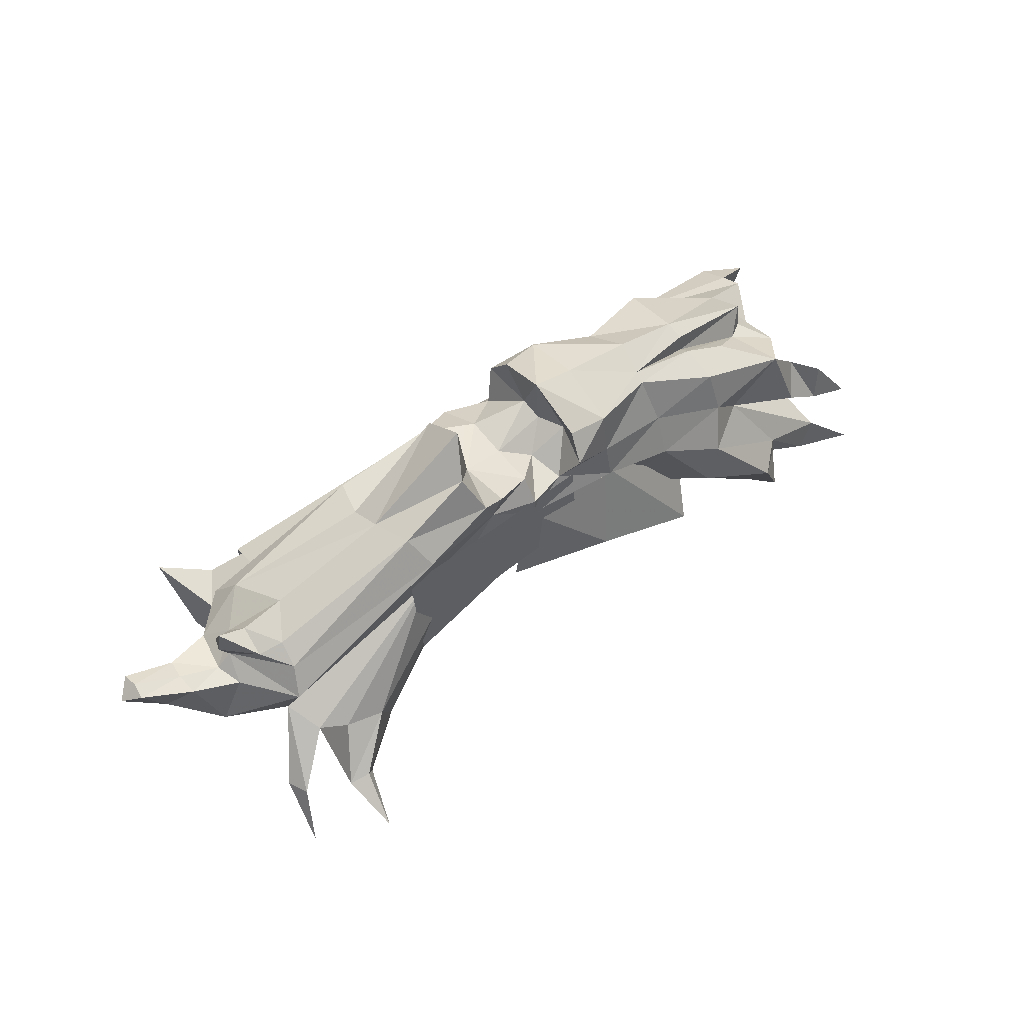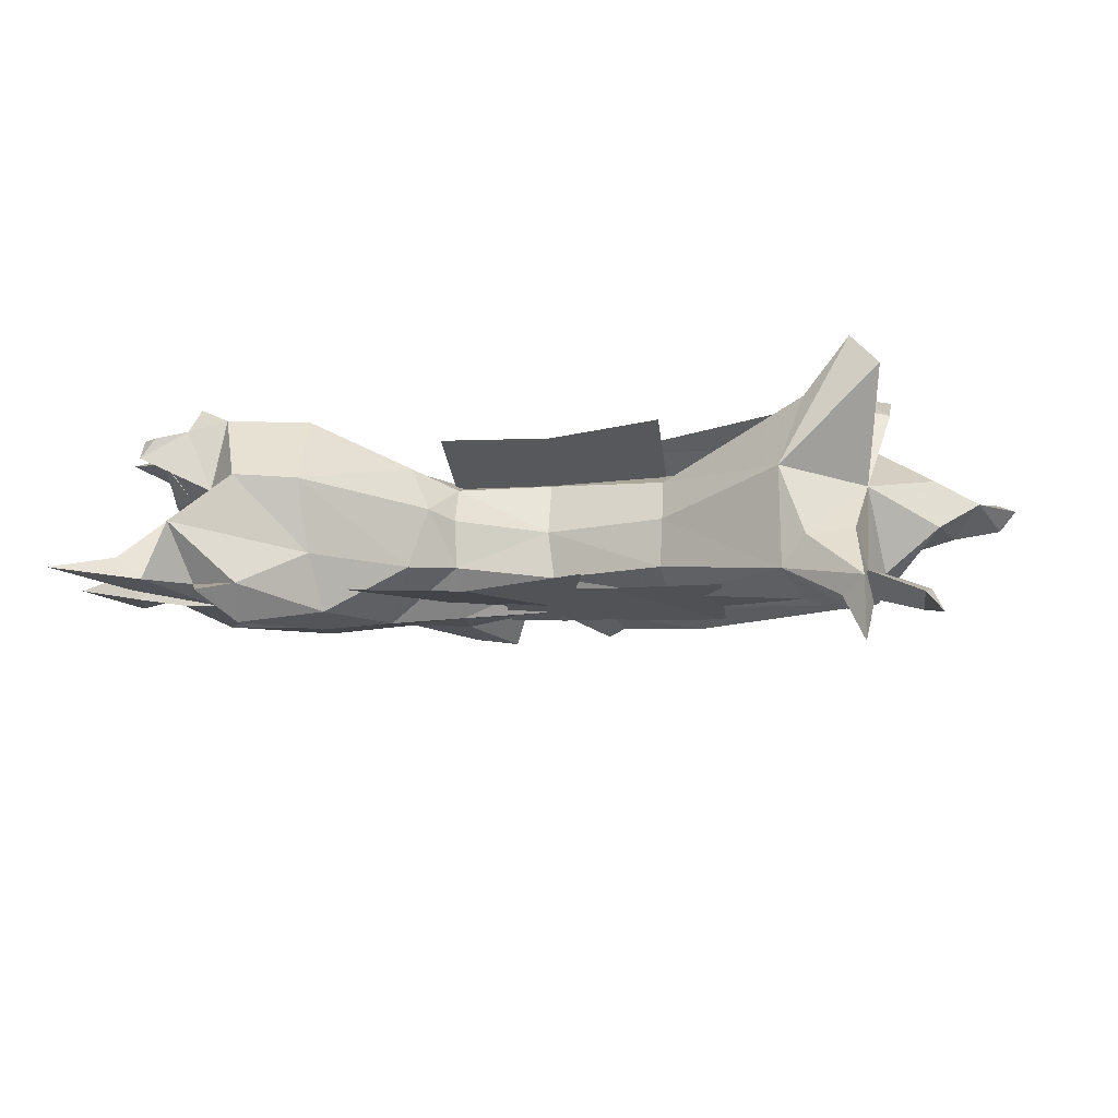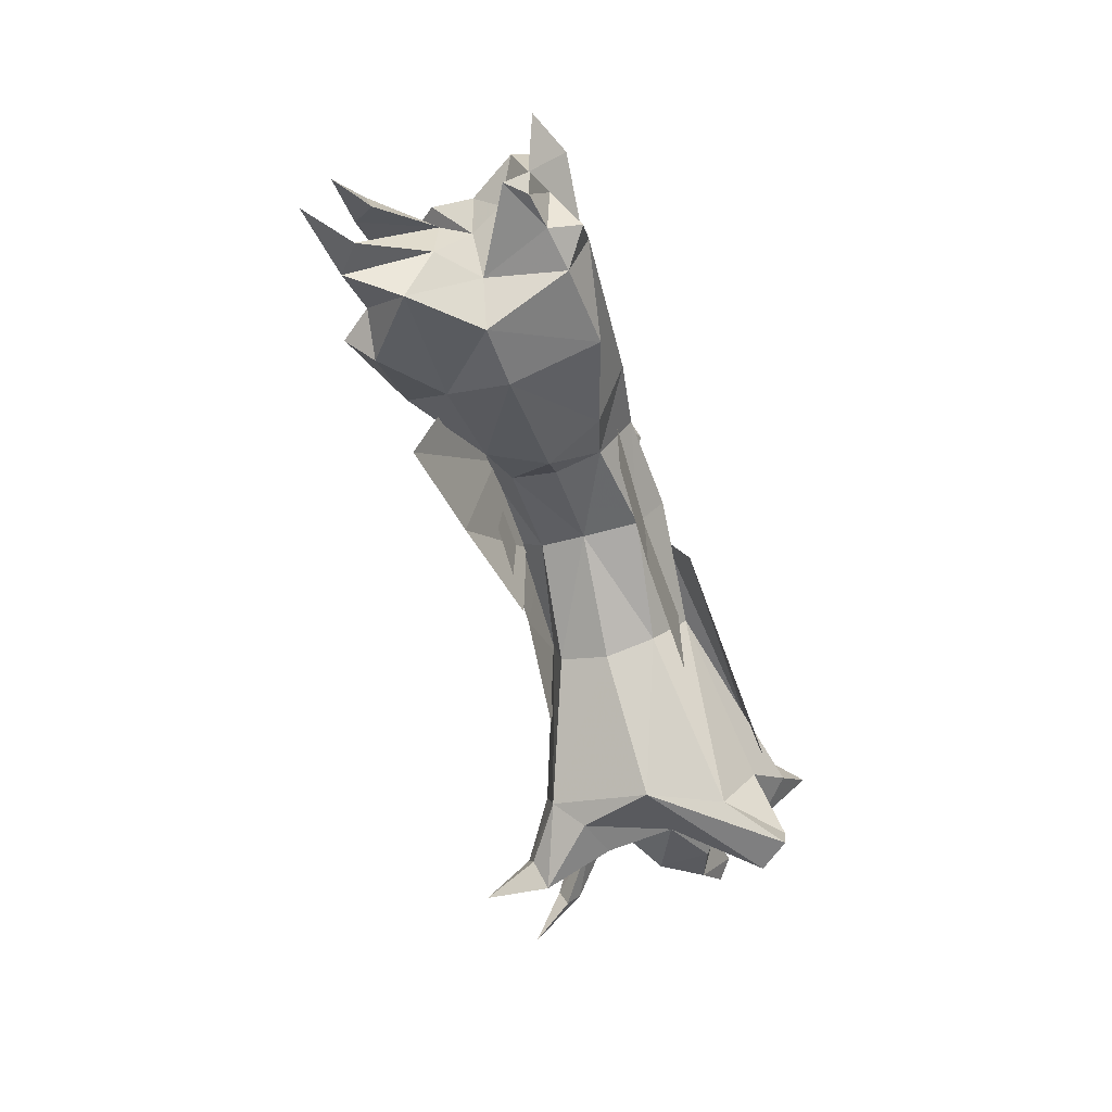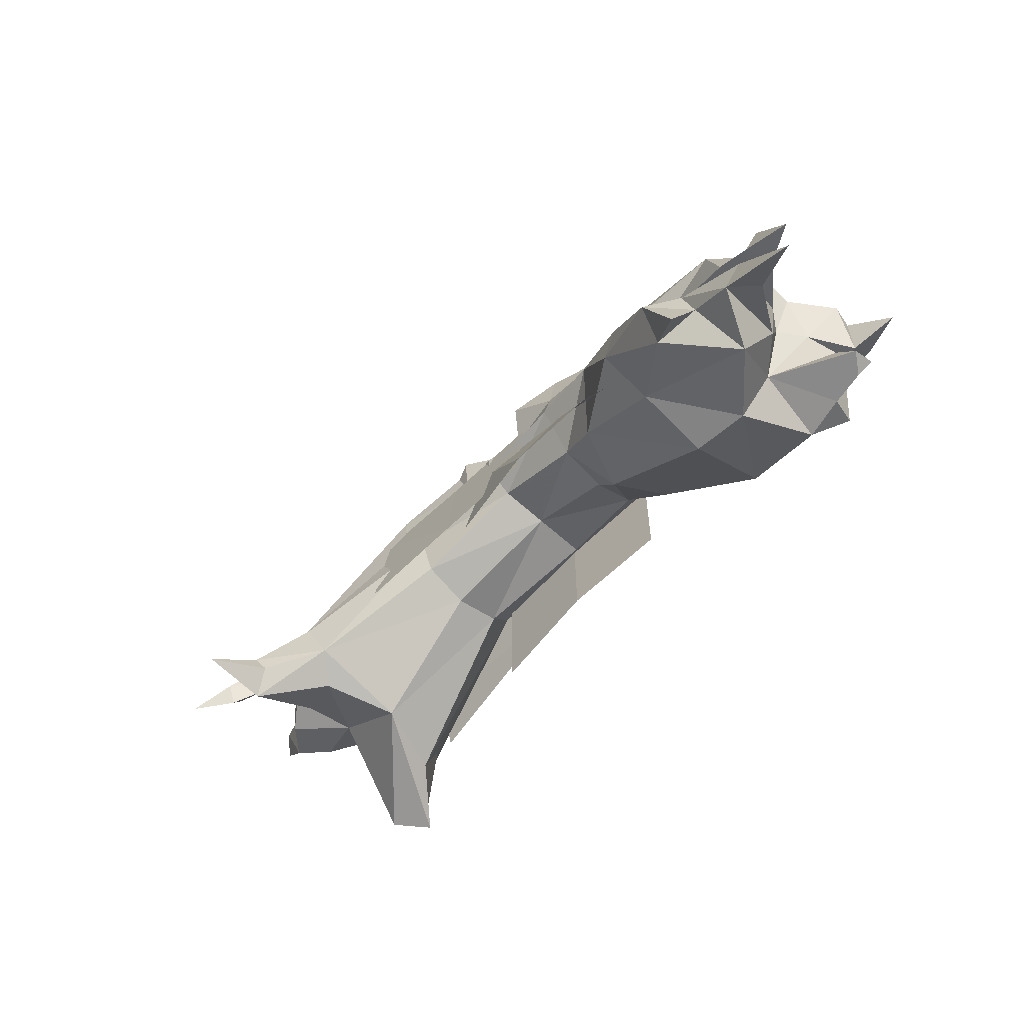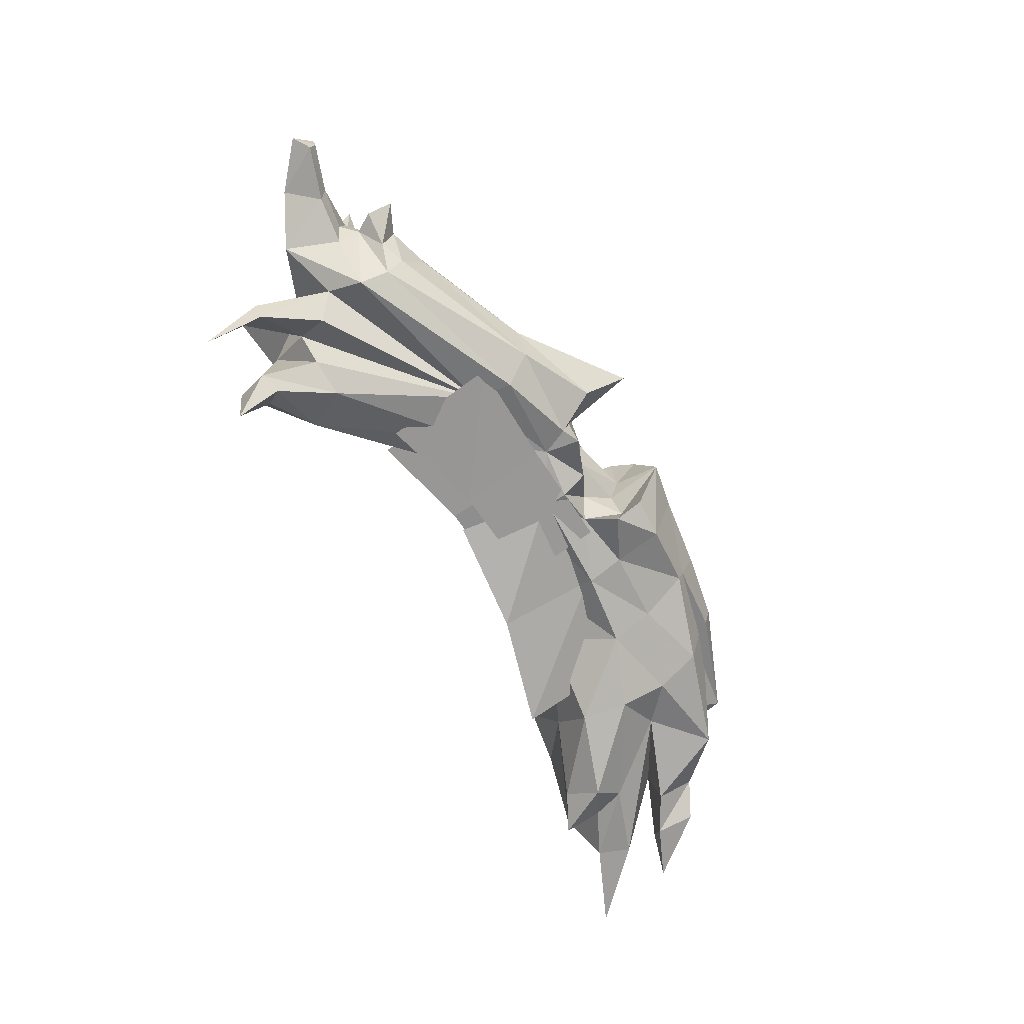
<metadata>
{"format":"obj","ext":"obj","renderer":"f3d","projection":"perspective","resolution":1024,"background":"white","views":[{"elev":59.1,"azim":-37.7,"up":"+Z"},{"elev":-28.3,"azim":-173.0,"up":"+Y"},{"elev":-63.4,"azim":107.8,"up":"+Z"},{"elev":-58.0,"azim":48.6,"up":"+Z"},{"elev":-66.9,"azim":-55.5,"up":"+Y"}]}
</metadata>
<code>
g huodong_fuben_249_dashugen_04
v -67.88 -24.77 137.5
v -65.28 -18.33 109.2
v 8.745 -8.223 135.7
v 5.914 -24.36 154.5
v -146.2 15.51 44
v -67.88 13.12 100.7
v -144.7 -49.79 61.04
v -160.8 -32.44 49.46
v 25.99 5.572 173.4
v 5.751 -24.54 168.9
v 32.09 -18.22 168.9
v 51.97 2.579 189.5
v 5.525 17.46 183.3
v 44.43 21.97 186.4
v 11.57 21.97 126
v -203.5 17.72 82.51
v -146.2 15.51 44
v -160.8 -32.44 49.46
v -192.5 -24.52 60.2
v -248.8 -1.886 107.6
v -232.2 -1.682 141.4
v -261.3 9.143 146.4
v -278 22.95 125
v -86.34 -28.61 184.7
v -94.6 -12.41 203.3
v -199.8 -23.64 161
v -206.9 -36.99 144.5
v -227.4 15.59 152.6
v -237.8 15.51 143.8
v -212.3 -27.24 120.3
v -263.2 22.95 149.4
v -199.6 -40.12 89.1
v -212.3 -27.24 120.3
v -197.8 -8.221 170.6
v -182.8 15.51 177.9
v -212.3 15.51 172
v -214 -3.848 165.3
v -43.93 -6.887 222.2
v -32.2 13.12 246.9
v -104.3 11.29 203.5
v 252.4 4.439 47.17
v 227 26.56 51.05
v 243.5 24.08 89.09
v 255.7 7.219 81.66
v 242 -15.35 14.43
v 204.9 21.87 23.4
v 277.2 -33.5 26.01
v 260.4 -48.27 29.62
v 271.9 -45.51 49.42
v -78.11 68.07 138.4
v 5.914 76.98 154.5
v 9.463 58.8 127.3
v -68.62 45.92 109.1
v 31.71 64.01 168.8
v -0.4873 73.56 172.2
v 4.87 45 186.1
v 41.74 34.85 193.9
v -0.4873 73.56 172.2
v -30.41 57.79 194.1
v -25.52 13.12 194.7
v -30.41 57.79 194.1
v -92.58 59.57 169.3
v -99.13 59.67 186.8
v -32.92 45.26 221.7
v -32.2 13.12 246.9
v 11.57 21.97 126
v -67.88 13.12 100.7
v -146.2 15.51 44
v -164.9 63.46 40.2
v -146.2 15.51 44
v -203.5 17.72 82.51
v -214.5 75.54 25.6
v -214.5 75.54 25.6
v -196.4 95.5 21.97
v -146.2 15.51 44
v -207.2 65.85 145.2
v -211.8 68.39 123.9
v -197.6 51.12 164.7
v -105.6 34.97 190
v -232.2 43.82 141.4
v -218.4 29.05 155.4
v -248.8 32.91 107.6
v -261.3 36.76 146.4
v -182.8 15.51 177.9
v -218.4 29.05 155.4
v -231.1 23.55 166.3
v -32.92 45.26 221.7
v -91.7 -25.57 158.5
v -26.77 -18.16 175.4
v 4.87 -13.36 186.3
v -22.7 -23.31 199.7
v -178.3 84.62 83.58
v -232.1 -73.11 84.31
v -232.7 -67.29 69.42
v -199.6 -40.12 89.1
v -202.4 -50.06 110.4
v -237.8 -59.58 82.19
v -232.7 -67.29 69.42
v -202.2 95.61 41.86
v -196.4 95.5 21.97
v -200 -77.76 61.26
v -186.1 -80.42 63.83
v -156.9 -57.96 89.54
v -181.5 -51.33 89.65
v -180.5 -75.32 52.84
v -192.9 -112.5 42.97
v -194.6 -69.36 38.29
v -293.5 20.2 159.4
v -304.3 30.39 151.1
v -291.8 30.39 161.4
v -278 22.95 125
v -304.3 30.39 151.1
v -293.5 40.58 159.4
v -178.3 84.62 83.58
v -202.2 95.61 41.86
v -227.4 15.59 152.6
v -234 15.51 166
v -214 -3.848 165.3
v -34.06 -20.04 194.7
v -237.8 -59.58 82.19
v -241.8 -92.46 49.41
v -241.8 -92.46 49.41
v -192.9 -112.5 42.97
v -200 -77.76 61.26
v -194.6 -69.36 38.29
v 260.4 -48.27 29.62
v 196.5 -26.44 119.8
v -211.8 68.39 123.9
v -222.8 79.11 96.43
v -203.5 17.72 82.51
v 4.87 -13.36 186.3
v -26.77 -18.16 175.4
v 5.751 -24.54 168.9
v -43.93 -6.887 222.2
v -34.06 -20.04 194.7
v 42.24 21.97 227.7
v -197.8 -8.221 170.6
v -231.1 15.51 182.9
v 44.71 -15.15 209
v 41.25 -29.46 191.1
v 312.3 -50.98 1.317
v 271.9 -45.51 49.42
v -234 15.51 166
v -202.5 101.2 106.9
v -202.2 95.61 41.86
v -196.8 90.83 128.6
v -226.5 112.5 134.3
v -222.8 79.11 96.43
v -211.8 68.39 123.9
v -226.5 112.5 134.3
v 44.71 59.09 209
v -34.06 -20.04 194.7
v -22.7 -23.31 199.7
v -227.4 15.59 152.6
v -192.5 -24.52 60.2
v -181.5 -51.33 89.65
v -160.8 -32.44 49.46
v -202.5 101.2 106.9
v -178.3 84.62 83.58
v -199.6 -40.12 89.1
v 41.25 73.39 191.1
v -248.8 32.91 107.6
v -248.8 -1.886 107.6
v -278 22.95 125
v 5.751 -24.54 168.9
f 1 2 3
f 3 4 1
f 5 6 7
f 7 8 5
f 9 10 11
f 11 12 9
f 13 9 14
f 2 6 15
f 15 3 2
f 16 17 18
f 18 19 16
f 20 21 22
f 22 23 20
f 24 25 26
f 26 27 24
f 21 27 28
f 28 29 21
f 20 30 27
f 27 21 20
f 22 21 29
f 29 31 22
f 32 33 16
f 16 19 32
f 34 35 36
f 36 37 34
f 38 39 40
f 40 25 38
f 41 42 43
f 43 44 41
f 42 41 45
f 45 46 42
f 41 47 48
f 49 47 41
f 41 44 49
f 50 51 52
f 52 53 50
f 54 55 56
f 56 57 54
f 51 50 58
f 56 59 60
f 60 13 56
f 61 58 50
f 50 62 61
f 61 62 63
f 60 59 64
f 64 65 60
f 57 56 13
f 13 14 57
f 66 67 53
f 53 52 66
f 53 67 68
f 68 69 53
f 70 71 72
f 73 74 75
f 76 63 62
f 62 77 76
f 63 76 78
f 78 79 63
f 78 76 80
f 80 81 78
f 82 80 76
f 76 77 82
f 29 80 83
f 83 31 29
f 40 79 78
f 78 84 40
f 36 35 85
f 85 86 36
f 40 39 87
f 87 79 40
f 88 1 89
f 90 13 60
f 60 91 90
f 50 53 69
f 69 92 50
f 27 30 88
f 88 24 27
f 93 94 95
f 95 96 93
f 97 33 32
f 32 98 97
f 99 92 69
f 69 100 99
f 101 102 103
f 103 104 101
f 102 105 7
f 7 103 102
f 106 107 105
f 23 22 108
f 108 109 23
f 108 22 31
f 31 110 108
f 111 112 113
f 113 83 111
f 110 31 83
f 83 113 110
f 102 101 106
f 106 105 102
f 107 8 7
f 7 105 107
f 71 114 115
f 115 72 71
f 88 104 103
f 103 1 88
f 116 117 86
f 86 85 116
f 81 80 29
f 29 28 81
f 28 27 26
f 26 118 28
f 7 2 1
f 1 103 7
f 96 88 30
f 24 88 89
f 89 119 24
f 2 7 6
f 95 88 96
f 81 84 78
f 93 120 121
f 94 93 121
f 122 97 98
f 123 124 125
f 126 45 41
f 127 49 44
f 128 129 130
f 88 95 104
f 10 9 90
f 131 132 133
f 119 38 25
f 25 24 119
f 60 134 135
f 135 91 60
f 14 12 136
f 110 109 108
f 93 96 30
f 30 120 93
f 26 25 137
f 37 36 138
f 139 136 12
f 12 140 139
f 141 48 47
f 142 141 47
f 37 138 143
f 50 92 144
f 56 55 59
f 79 87 61
f 61 63 79
f 74 73 145
f 110 113 109
f 77 146 147
f 146 144 147
f 148 149 150
f 86 138 36
f 151 57 136
f 77 62 146
f 62 50 146
f 86 117 138
f 14 136 57
f 14 9 12
f 60 65 134
f 11 140 12
f 84 137 25
f 25 40 84
f 152 132 153
f 132 131 153
f 50 144 146
f 37 143 154
f 155 125 124
f 124 156 155
f 155 157 125
f 150 158 148
f 148 158 159
f 148 159 71
f 100 69 68
f 155 156 160
f 26 137 118
f 161 54 57
f 57 151 161
f 162 16 163
f 82 111 83
f 83 80 82
f 164 162 163
f 162 128 16
f 16 33 163
f 89 1 4
f 4 165 89
f 13 90 9
g huodong_fuben_249_dashugen_04
v 163 -47.23 116.5
v 224.6 -47.76 71.23
v 196.5 -26.44 119.8
v 173.2 -31.89 144.6
v 116.4 -6.569 198
v 170.3 -21.44 174.9
v 168 1.654 183.6
v 117.8 1.457 200.8
v 164.4 22.56 34.04
v 160.6 -19.87 59.43
v 101.2 -15.87 94.01
v 86.77 21.97 84.24
v 72.07 -17.34 205.4
v 44.71 -15.15 209
v 41.25 -29.46 191.1
v 71.73 -22.88 172.7
v 8.745 -8.223 135.7
v 72.07 -8.027 113.7
v 72.07 -28.73 147.9
v 5.914 -24.36 154.5
v 32.09 -18.22 168.9
v 5.751 -24.54 168.9
v 42.24 21.97 227.7
v 72.07 21.97 219.5
v 11.57 21.97 126
v 72.07 21.97 102.5
v 121.1 -21.82 166
v 119.7 -34.52 138.3
v 204.9 21.87 23.4
v 242 -15.35 14.43
v 197.2 -3.012 170.3
v 234.8 -26.11 147.3
v 251.4 -35.99 92.43
v 261.7 -19.86 113.5
v 275.6 -38.65 75.83
v 281.9 -32.24 100.6
v 255.7 7.219 81.66
v 261.7 -19.86 113.5
v 281.9 -32.24 100.6
v 283.9 -24.1 66.81
v 227.1 87.04 99.6
v 224.6 91.44 71.23
v 119.7 82.31 126.2
v 123.3 60.1 146.2
v 166 22.56 196
v 170.3 66.57 178.1
v 116.4 51.9 190.5
v 121.5 22.66 208.2
v 101.2 59.8 94.01
v 164.4 79.96 59
v 164.4 22.56 34.04
v 86.77 21.97 84.24
v 72.07 63.11 205.4
v 71.39 64.57 166.8
v 41.25 73.39 191.1
v 44.71 59.09 209
v 9.463 58.8 127.3
v 5.914 76.98 154.5
v 72.07 74.32 147.9
v 72.07 51.96 113.7
v -0.4873 73.56 172.2
v 31.71 64.01 168.8
v 72.07 21.97 102.5
v 11.57 21.97 126
v 175.9 74.08 147.9
v 204.9 21.87 23.4
v 217.9 76.58 44.9
v 235.3 47.34 146.6
v 274 57.67 123.6
v 237.9 22.44 159.5
v 255.3 76.79 83.59
v 239.2 92.23 53.78
v 278.2 71.98 56.95
v 268 68.35 47.69
v 245.4 72.18 48.08
v 253.4 45.01 94.11
v 243.5 24.08 89.09
v 227 26.56 51.05
v 263.4 57.07 72.06
v 271.7 68.69 81.45
v 270.9 70.89 119.7
v 274 57.67 123.6
v 255.3 76.79 83.59
v 227.1 87.04 99.6
v 245.4 72.18 48.08
v 268 68.35 47.69
v 278.2 55.66 51.1
v 227 26.56 51.05
v 278.2 71.98 56.95
v 278.2 55.66 51.1
v 255.7 7.219 81.66
v 283.9 -24.1 66.81
v 275.6 -38.65 75.83
v 251.4 -35.99 92.43
v 270.9 70.89 119.7
v 269.2 91.74 108.2
v 237.9 22.44 159.5
v 223.9 10.46 145.3
v 238 19.69 139.9
v 271.9 -45.51 49.42
v 196.5 -26.44 119.8
v 234.8 -26.11 147.3
v 234.8 -26.11 147.3
v 256.3 0.03798 127.9
v 269.2 91.74 108.2
v 271.7 68.69 81.45
v 227.1 87.04 99.6
v 204.9 21.87 23.4
v 217.9 76.58 44.9
v 235.3 47.34 146.6
v 238 19.69 139.9
v 255.9 27.2 120.4
v 274 57.67 123.6
v 205.2 -65.28 63.77
v 260.4 -48.27 29.62
v 312.3 -50.98 1.317
v 201.5 -49.71 39.04
v 223.4 -60.07 25.3
v 243.5 24.08 89.09
v 309 -39.4 57.52
v 231.5 -44.64 47.17
v 299.8 80.18 100.6
v 299.8 80.18 100.6
v 299.8 80.18 100.6
v 278.2 55.66 51.1
v 154.5 -49.63 86.29
v 309 -39.4 57.52
v 309 -39.4 57.52
v 256.3 0.03798 127.9
v 243.5 24.08 89.09
v 255.9 27.2 120.4
v 3.751 62.6 70.44
v -69.68 64.75 59.27
v -69.68 64.75 135.4
v 3.751 62.6 145.2
v 77.18 65.7 143.1
v 77.18 65.7 69.69
v -30.27 69.02 171.4
v -175.9 85.89 143
v -178 54.55 161.4
v -32.35 51.62 192.2
v -28.2 84.86 130.8
v -173.7 93.37 98.55
v 60.08 -43.19 81.16
v 74.39 -19.96 143.1
v 1.368 -22.31 155.4
v -14.4 -28.47 93.85
v 132.5 -51.28 54.21
v 146.6 -15.82 117.7
v 253.4 45.01 94.11
v 243.5 24.08 89.09
v 167.1 10.77 191.5
v 117.8 1.457 200.8
v 167.6 9.334 177.3
v 167.1 10.77 191.5
v 168 1.654 183.6
v 197.2 -3.012 170.3
v 223.9 10.46 145.3
v 167.6 9.334 177.3
v 117.8 1.457 200.8
v 234.8 -26.11 147.3
v 256.3 0.03798 127.9
v 255.9 27.2 120.4
v 238 19.69 139.9
v -31.67 -31 111.5
v -31.67 -24.98 170.1
v -105.1 -27.96 175.5
v -105.1 -38.61 100.1
v 41.76 -28.04 110.3
v 41.76 -22.21 167.6
f 166 167 168
f 168 169 166
f 170 171 172
f 172 173 170
f 174 175 176
f 176 177 174
f 178 179 180
f 180 181 178
f 182 183 184
f 184 185 182
f 186 185 184
f 184 181 186
f 186 187 185
f 188 179 178
f 178 189 188
f 183 182 190
f 190 191 183
f 171 170 192
f 192 169 171
f 192 181 184
f 184 193 192
f 178 170 173
f 173 189 178
f 183 191 177
f 177 176 183
f 193 184 183
f 183 176 193
f 170 178 181
f 181 192 170
f 175 174 194
f 194 195 175
f 196 172 171
f 171 197 196
f 197 168 198
f 198 199 197
f 200 201 199
f 199 198 200
f 202 203 204
f 204 205 202
f 206 207 208
f 208 209 206
f 210 211 212
f 212 213 210
f 214 215 216
f 216 217 214
f 218 219 220
f 220 221 218
f 222 223 224
f 224 225 222
f 223 226 227
f 227 224 223
f 188 189 218
f 218 221 188
f 207 215 214
f 214 208 207
f 225 228 229
f 229 222 225
f 211 230 209
f 209 212 211
f 227 220 219
f 219 224 227
f 209 208 224
f 224 219 209
f 213 212 218
f 218 189 213
f 217 228 225
f 225 214 217
f 208 214 225
f 225 224 208
f 212 209 219
f 219 218 212
f 231 216 215
f 215 232 231
f 230 211 233
f 233 234 230
f 210 235 233
f 233 211 210
f 207 206 236
f 236 237 207
f 236 238 239
f 239 240 236
f 241 242 243
f 243 244 241
f 245 246 247
f 247 241 245
f 248 249 241
f 241 244 248
f 250 251 252
f 252 253 250
f 254 248 244
f 244 255 254
f 193 166 169
f 169 192 193
f 256 257 258
f 258 259 256
f 260 261 230
f 186 181 180
f 262 263 264
f 207 237 232
f 237 240 232
f 168 167 265
f 266 256 259
f 267 203 202
f 268 242 269
f 234 260 230
f 270 271 272
f 253 273 274
f 274 250 253
f 275 276 277
f 277 278 275
f 167 166 279
f 169 168 197
f 197 171 169
f 265 280 281
f 279 282 283
f 284 267 202
f 285 258 257
f 167 279 286
f 286 282 195
f 195 280 286
f 283 282 286
f 209 230 206
f 207 232 215
f 262 264 275
f 260 287 261
f 288 271 270
f 246 245 289
f 238 290 239
f 291 193 176
f 176 175 291
f 282 291 175
f 175 195 282
f 291 282 279
f 166 193 291
f 166 291 279
f 200 292 201
f 204 293 205
f 245 241 249
f 294 295 296
f 167 280 265
f 280 167 286
f 279 283 286
f 236 240 237
f 255 244 243
f 297 298 299
f 299 300 297
f 300 301 302
f 302 297 300
f 303 304 305
f 305 306 303
f 307 308 304
f 304 303 307
f 309 310 311
f 311 312 309
f 310 309 313
f 313 314 310
f 261 206 230
f 315 278 277
f 277 316 315
f 235 210 317
f 210 213 173
f 173 317 210
f 318 319 320
f 319 263 262
f 262 320 319
f 321 322 323
f 323 324 321
f 325 321 324
f 322 326 323
f 327 328 329
f 323 327 329
f 323 326 327
f 173 213 189
f 330 331 332
f 332 333 330
f 331 330 334
f 334 335 331

</code>
